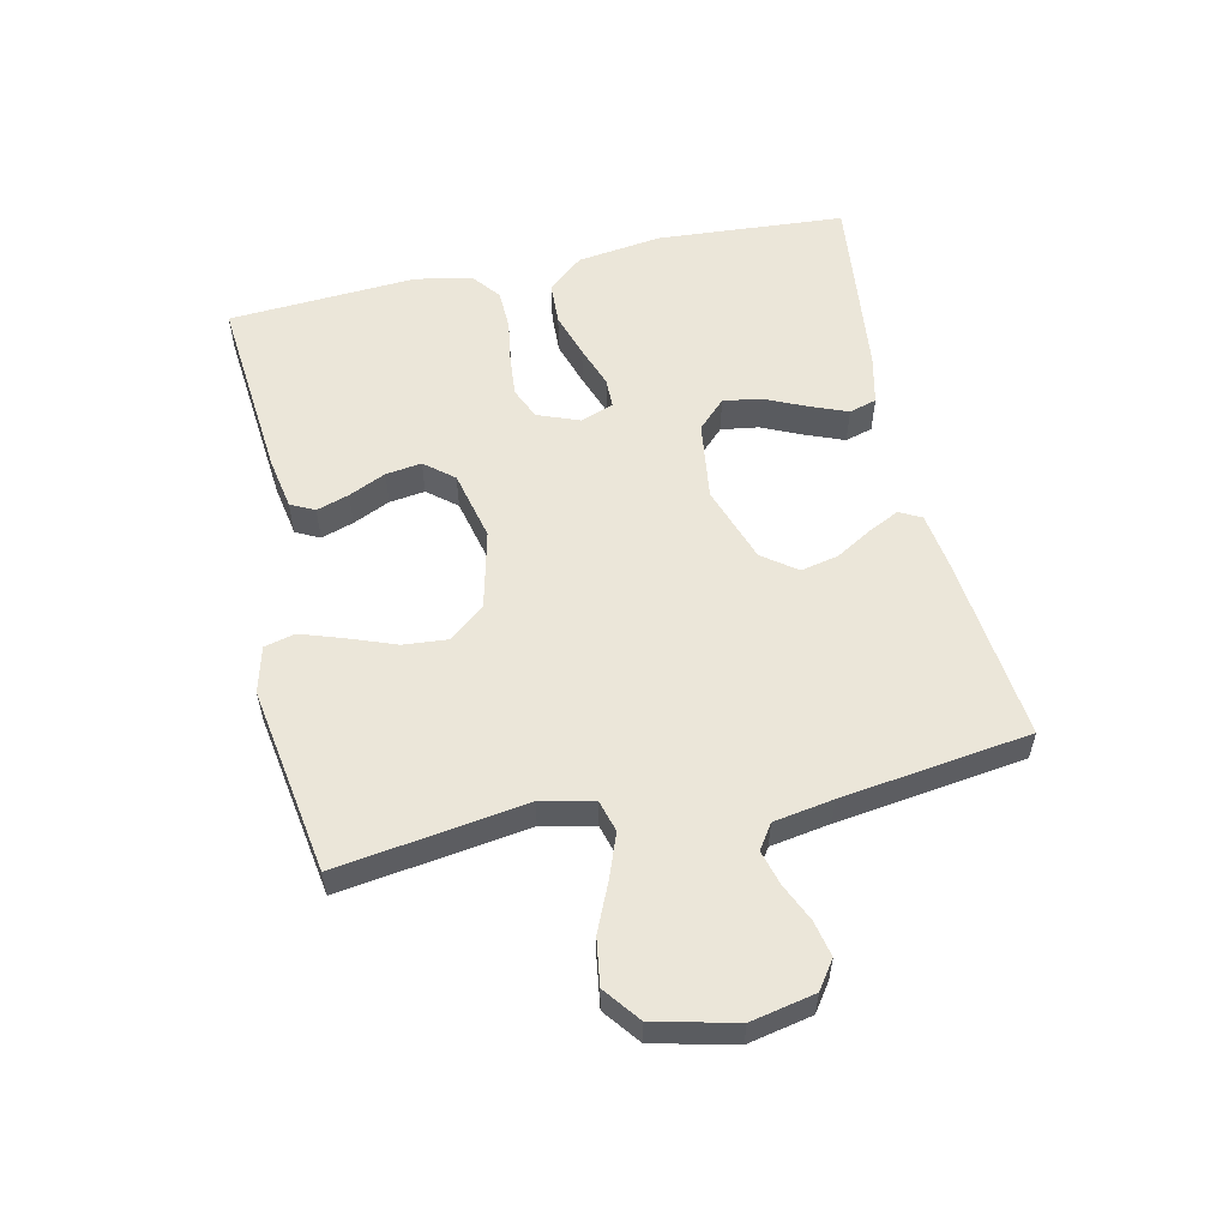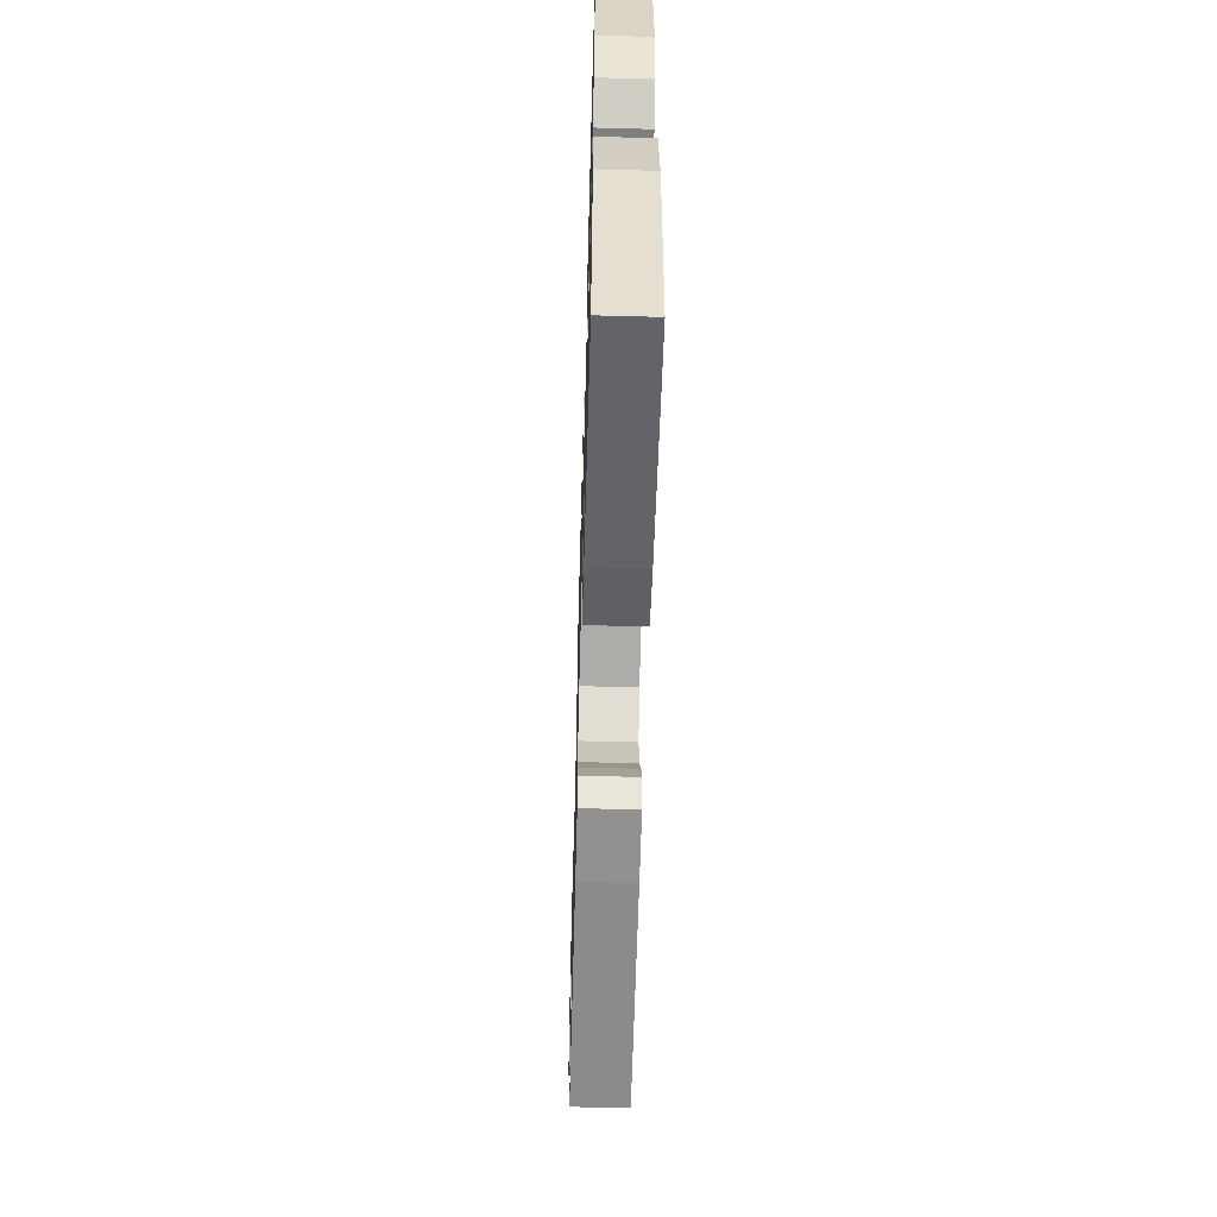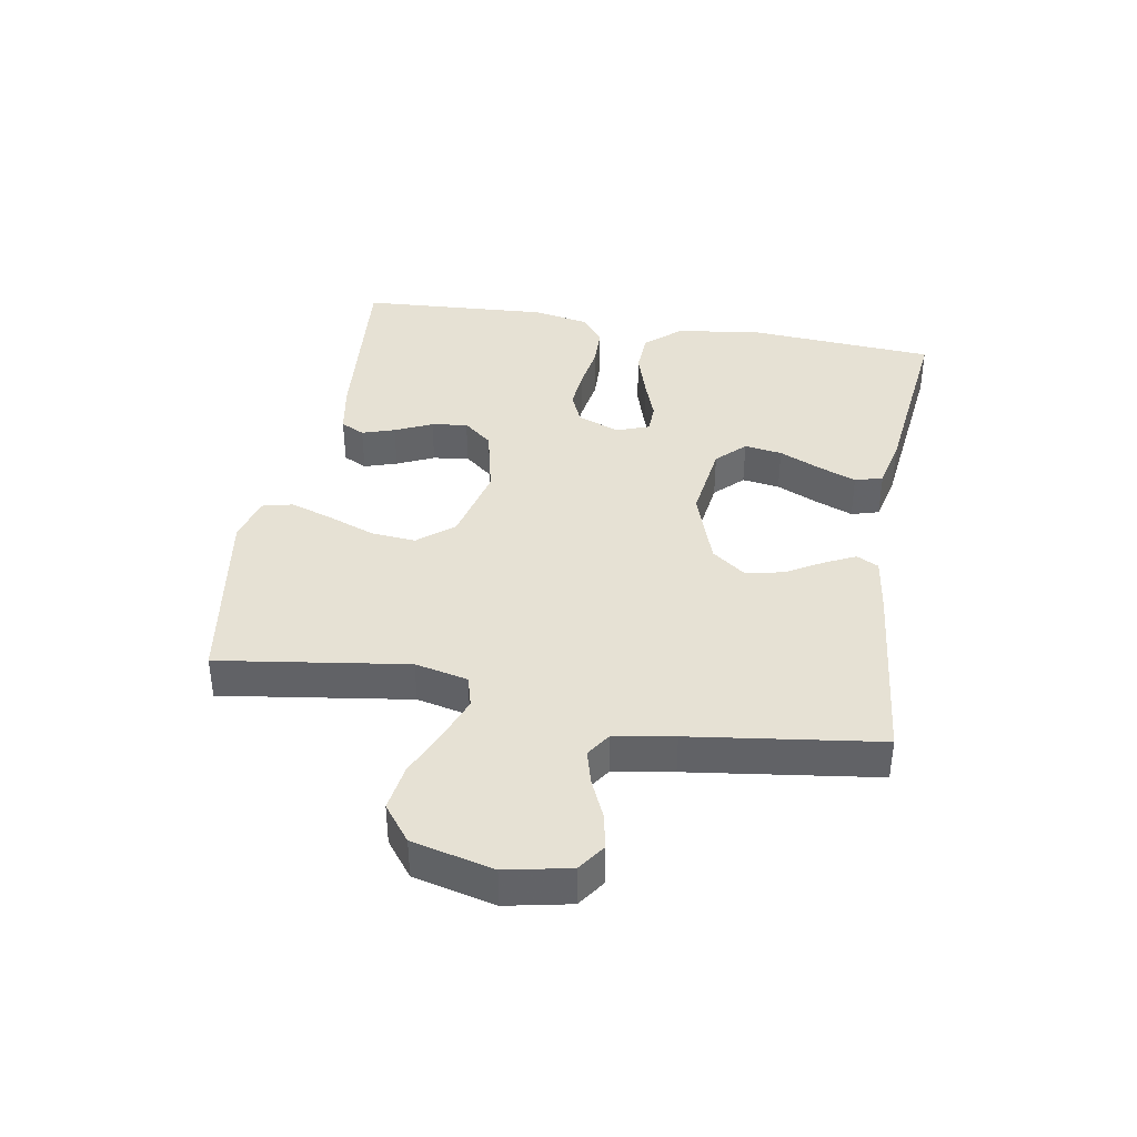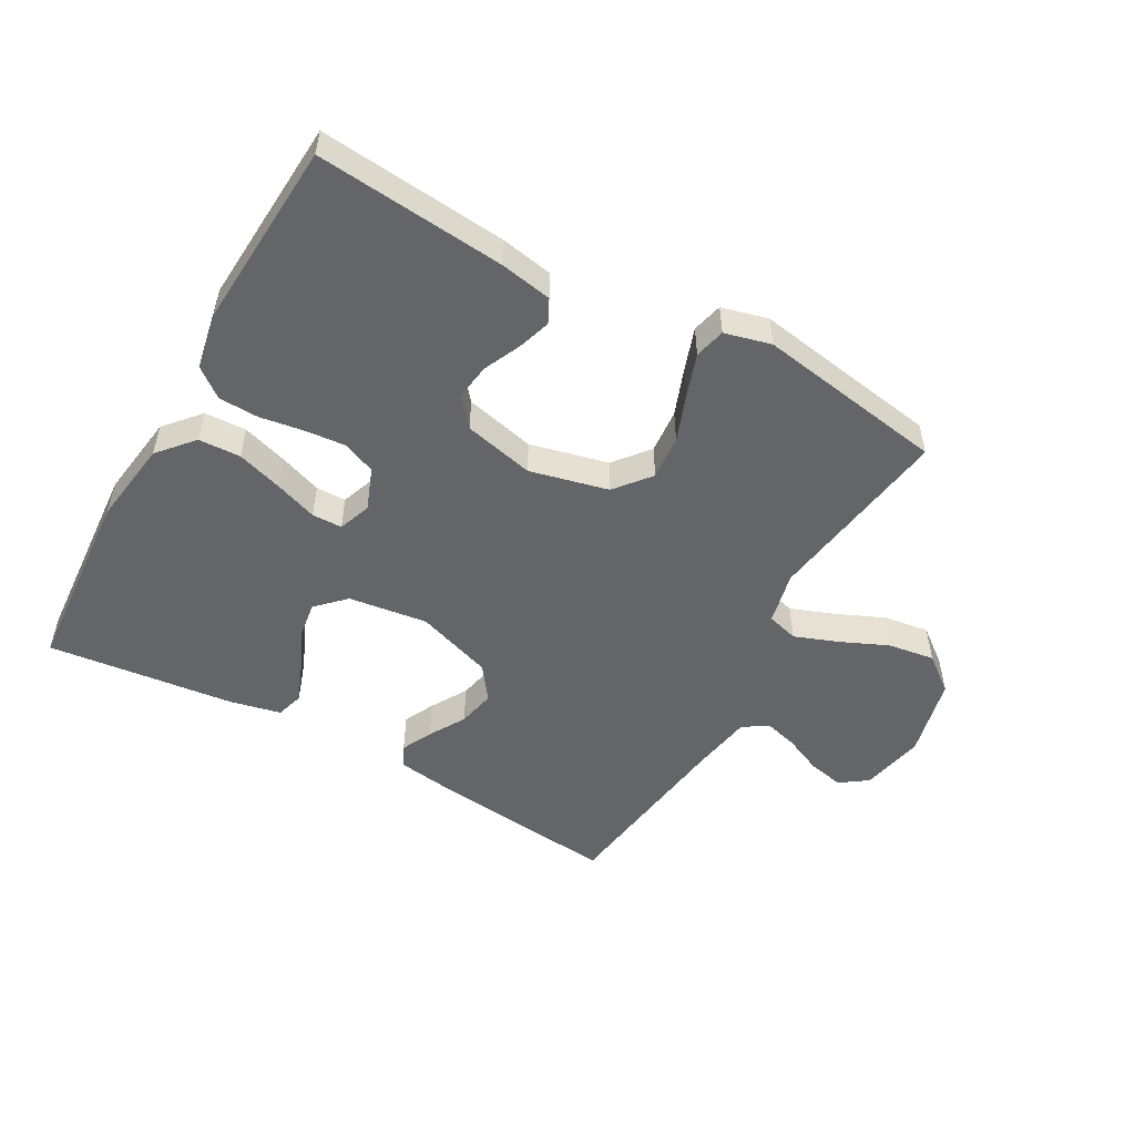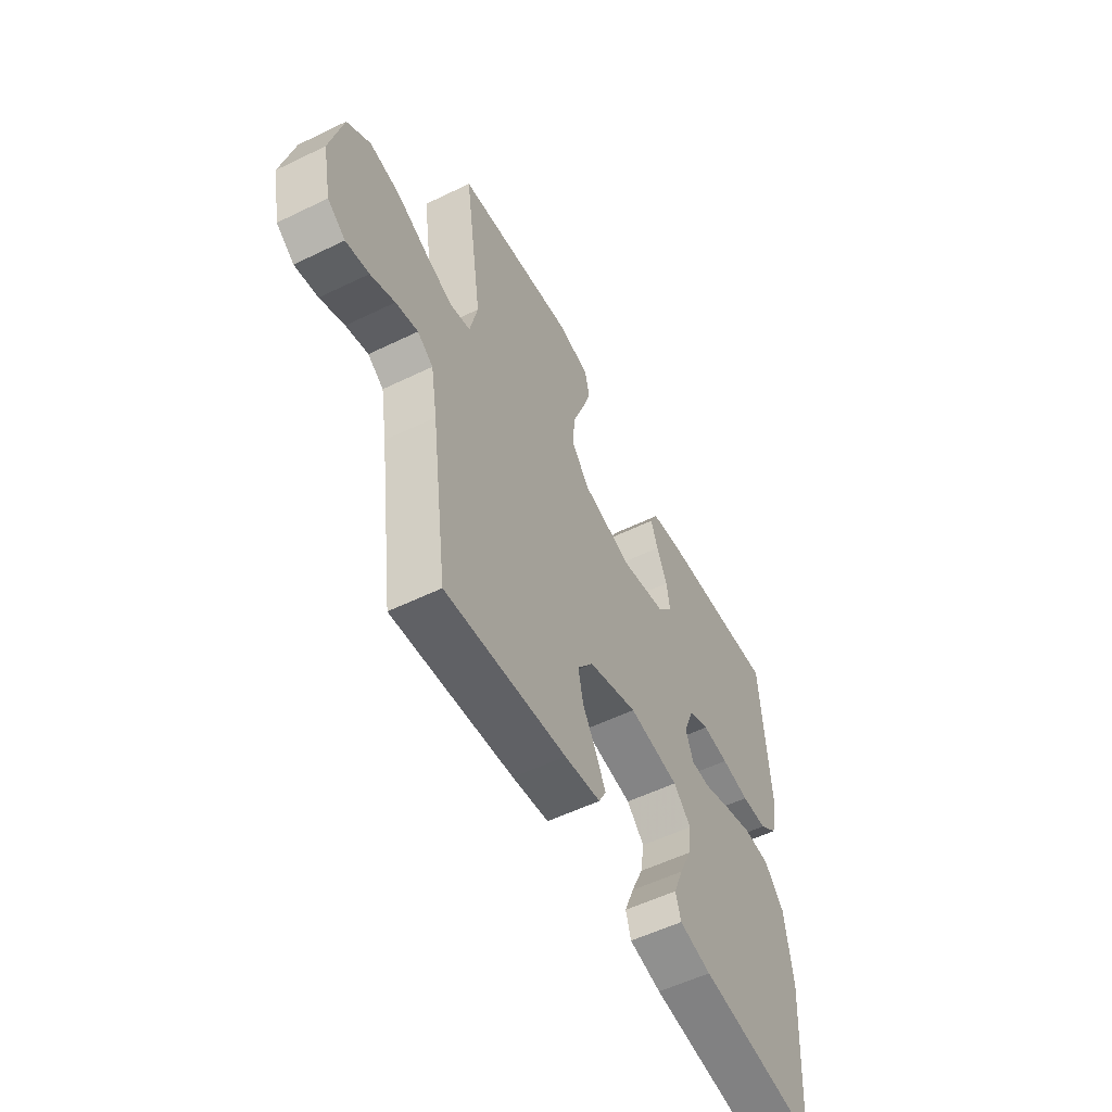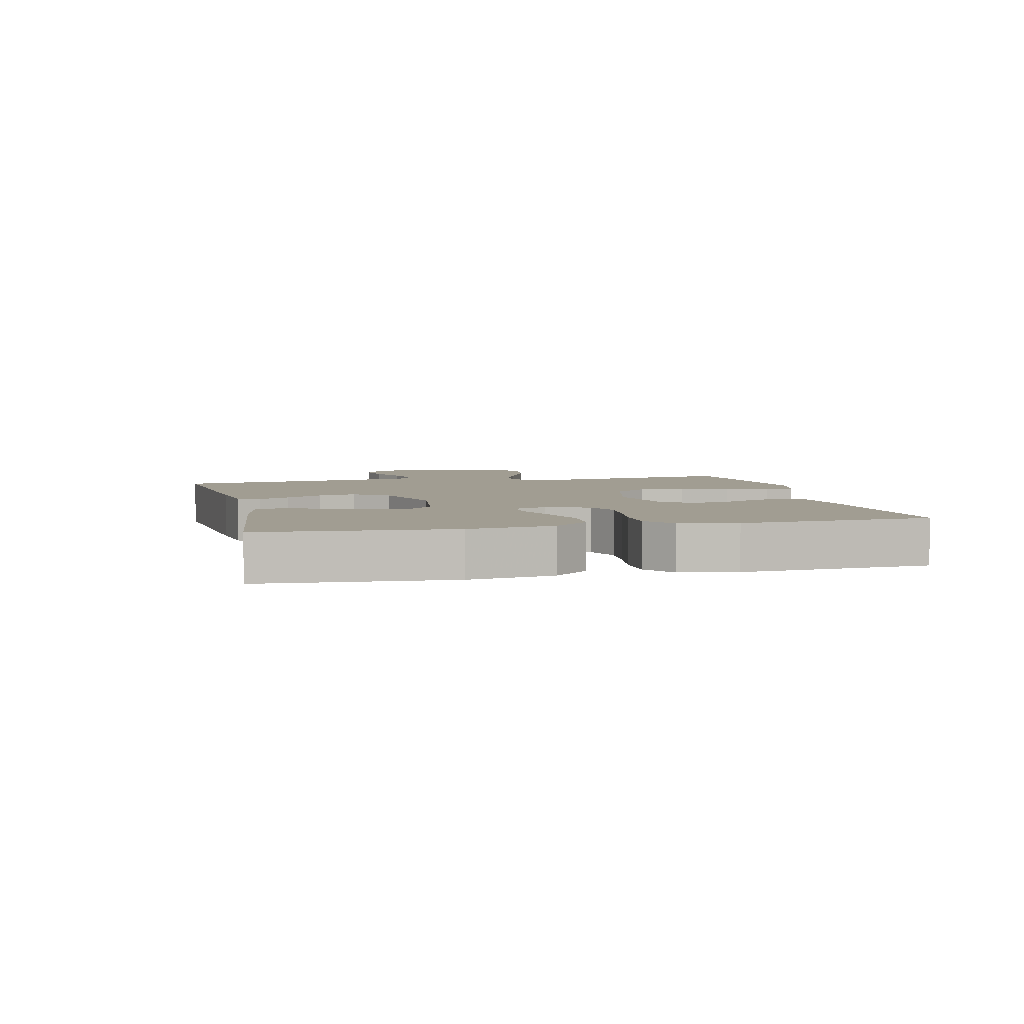
<metadata>
{"format":"obj","ext":"obj","renderer":"f3d","projection":"perspective","resolution":1024,"background":"white","views":[{"elev":56.0,"azim":77.5,"up":"+Y"},{"elev":-57.8,"azim":-91.6,"up":"+Z"},{"elev":39.1,"azim":99.9,"up":"+Y"},{"elev":-51.6,"azim":-29.3,"up":"+Y"},{"elev":-55.1,"azim":117.1,"up":"+Z"},{"elev":4.7,"azim":-103.1,"up":"+Y"}]}
</metadata>
<code>
v -0.5 0.07 0.5
v -0.2 0.07 0.473
v -0.117 0.07 0.458
v -0.098 0.07 0.42
v -0.115 0.07 0.368
v -0.142 0.07 0.309
v -0.15 0.07 0.252
v -0.112 0.07 0.206
v 0 0.07 0.18
v 0.125 0.07 0.21
v 0.171 0.07 0.266
v 0.165 0.07 0.337
v 0.137 0.07 0.412
v 0.114 0.07 0.48
v 0.126 0.07 0.529
v 0.2 0.07 0.548
v 0.5 0.07 0.5
v 0.456 0.07 0.2
v 0.475 0.07 0.116
v 0.525 0.07 0.102
v 0.594 0.07 0.128
v 0.671 0.07 0.162
v 0.745 0.07 0.173
v 0.802 0.07 0.129
v 0.833 0.07 0
v 0.812 0.07 -0.102
v 0.768 0.07 -0.133
v 0.711 0.07 -0.121
v 0.651 0.07 -0.094
v 0.596 0.07 -0.079
v 0.557 0.07 -0.105
v 0.541 0.07 -0.2
v 0.5 0.07 -0.5
v 0.2 0.07 -0.468
v 0.11 0.07 -0.455
v 0.092 0.07 -0.42
v 0.116 0.07 -0.371
v 0.15 0.07 -0.313
v 0.163 0.07 -0.253
v 0.123 0.07 -0.199
v 0 0.07 -0.157
v -0.126 0.07 -0.174
v -0.17 0.07 -0.218
v -0.161 0.07 -0.278
v -0.131 0.07 -0.344
v -0.107 0.07 -0.404
v -0.12 0.07 -0.448
v -0.2 0.07 -0.466
v -0.5 0.07 -0.5
v -0.521 0.07 -0.2
v -0.502 0.07 -0.065
v -0.453 0.07 -0.009
v -0.386 0.07 -0.006
v -0.313 0.07 -0.029
v -0.246 0.07 -0.053
v -0.198 0.07 -0.052
v -0.179 0.07 0
v -0.205 0.07 0.067
v -0.256 0.07 0.089
v -0.322 0.07 0.083
v -0.392 0.07 0.072
v -0.456 0.07 0.074
v -0.502 0.07 0.11
v -0.519 0.07 0.2
v -0.5 0 0.5
v -0.2 0 0.473
v -0.117 0 0.458
v -0.098 0 0.42
v -0.115 0 0.368
v -0.142 0 0.309
v -0.15 0 0.252
v -0.112 0 0.206
v 0 0 0.18
v 0.125 0 0.21
v 0.171 0 0.266
v 0.165 0 0.337
v 0.137 0 0.412
v 0.114 0 0.48
v 0.126 0 0.529
v 0.2 0 0.548
v 0.5 0 0.5
v 0.456 0 0.2
v 0.475 0 0.116
v 0.525 0 0.102
v 0.594 0 0.128
v 0.671 0 0.162
v 0.745 0 0.173
v 0.802 0 0.129
v 0.833 0 0
v 0.812 0 -0.102
v 0.768 0 -0.133
v 0.711 0 -0.121
v 0.651 0 -0.094
v 0.596 0 -0.079
v 0.557 0 -0.105
v 0.541 0 -0.2
v 0.5 0 -0.5
v 0.2 0 -0.468
v 0.11 0 -0.455
v 0.092 0 -0.42
v 0.116 0 -0.371
v 0.15 0 -0.313
v 0.163 0 -0.253
v 0.123 0 -0.199
v 0 0 -0.157
v -0.126 0 -0.174
v -0.17 0 -0.218
v -0.161 0 -0.278
v -0.131 0 -0.344
v -0.107 0 -0.404
v -0.12 0 -0.448
v -0.2 0 -0.466
v -0.5 0 -0.5
v -0.521 0 -0.2
v -0.502 0 -0.065
v -0.453 0 -0.009
v -0.386 0 -0.006
v -0.313 0 -0.029
v -0.246 0 -0.053
v -0.198 0 -0.052
v -0.179 0 0
v -0.205 0 0.067
v -0.256 0 0.089
v -0.322 0 0.083
v -0.392 0 0.072
v -0.456 0 0.074
v -0.502 0 0.11
v -0.519 0 0.2
f 60 61 62 63
f 59 60 63 64
f 52 53 54 55
f 50 51 52 55
f 50 55 56
f 49 50 56
f 48 49 56
f 44 45 46 47
f 44 47 48
f 43 44 48 56
f 35 36 37 38
f 33 34 35 38
f 32 33 38 39
f 31 32 39 40
f 26 27 28 29
f 26 29 30
f 25 26 30
f 24 25 30
f 21 22 23 24
f 20 21 24 30
f 19 20 30 31
f 15 16 17 18
f 15 18 19
f 12 13 14 15
f 12 15 19 31
f 3 4 5 6
f 1 2 3 6
f 59 64 1 6
f 58 59 6 7
f 57 58 7 8
f 42 43 56 57
f 41 42 57 8
f 40 41 8 9
f 31 40 9 10
f 11 12 31
f 10 11 31
f 127 126 125 124
f 128 127 124 123
f 119 118 117 116
f 119 116 115 114
f 120 119 114
f 120 114 113
f 120 113 112
f 111 110 109 108
f 112 111 108
f 120 112 108 107
f 102 101 100 99
f 102 99 98 97
f 103 102 97 96
f 104 103 96 95
f 93 92 91 90
f 94 93 90
f 94 90 89
f 94 89 88
f 88 87 86 85
f 94 88 85 84
f 95 94 84 83
f 82 81 80 79
f 83 82 79
f 79 78 77 76
f 95 83 79 76
f 70 69 68 67
f 70 67 66 65
f 70 65 128 123
f 71 70 123 122
f 72 71 122 121
f 121 120 107 106
f 72 121 106 105
f 73 72 105 104
f 74 73 104 95
f 95 76 75
f 95 75 74
f 1 65 66 2
f 2 66 67 3
f 3 67 68 4
f 4 68 69 5
f 5 69 70 6
f 6 70 71 7
f 7 71 72 8
f 8 72 73 9
f 9 73 74 10
f 10 74 75 11
f 11 75 76 12
f 12 76 77 13
f 13 77 78 14
f 14 78 79 15
f 15 79 80 16
f 16 80 81 17
f 17 81 82 18
f 18 82 83 19
f 19 83 84 20
f 20 84 85 21
f 21 85 86 22
f 22 86 87 23
f 23 87 88 24
f 24 88 89 25
f 25 89 90 26
f 26 90 91 27
f 27 91 92 28
f 28 92 93 29
f 29 93 94 30
f 30 94 95 31
f 31 95 96 32
f 32 96 97 33
f 33 97 98 34
f 34 98 99 35
f 35 99 100 36
f 36 100 101 37
f 37 101 102 38
f 38 102 103 39
f 39 103 104 40
f 40 104 105 41
f 41 105 106 42
f 42 106 107 43
f 43 107 108 44
f 44 108 109 45
f 45 109 110 46
f 46 110 111 47
f 47 111 112 48
f 48 112 113 49
f 49 113 114 50
f 50 114 115 51
f 51 115 116 52
f 52 116 117 53
f 53 117 118 54
f 54 118 119 55
f 55 119 120 56
f 56 120 121 57
f 57 121 122 58
f 58 122 123 59
f 59 123 124 60
f 60 124 125 61
f 61 125 126 62
f 62 126 127 63
f 63 127 128 64
f 64 128 65 1

</code>
